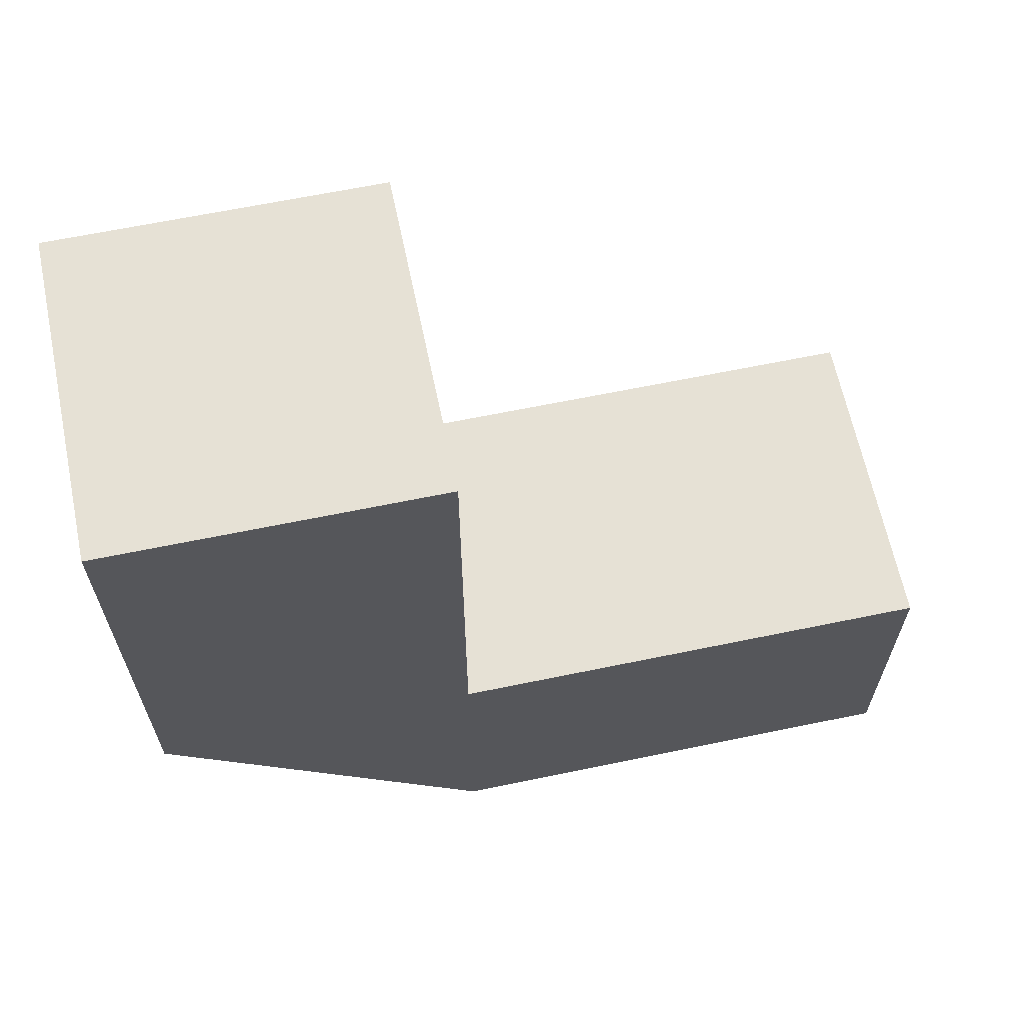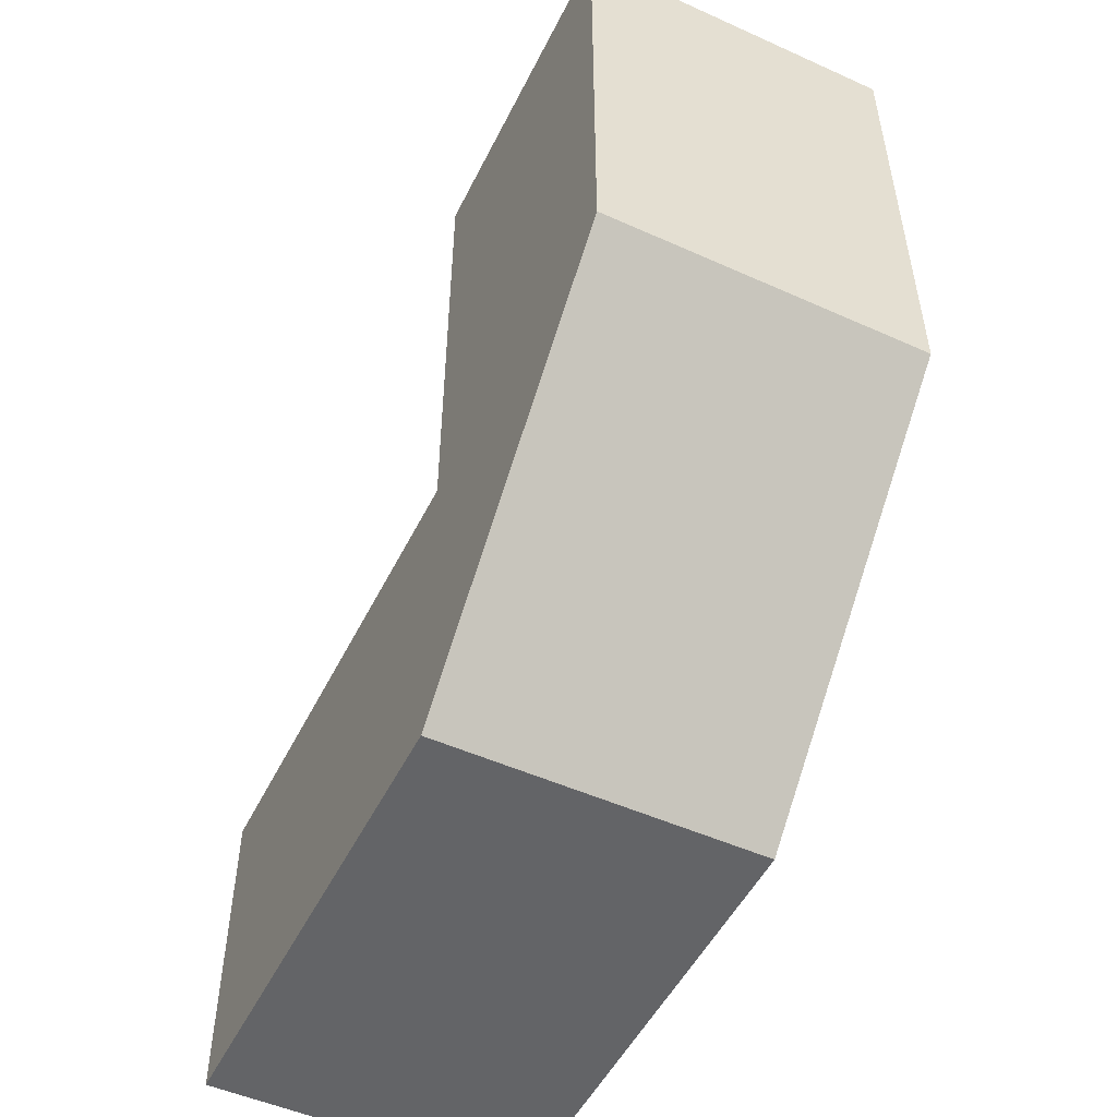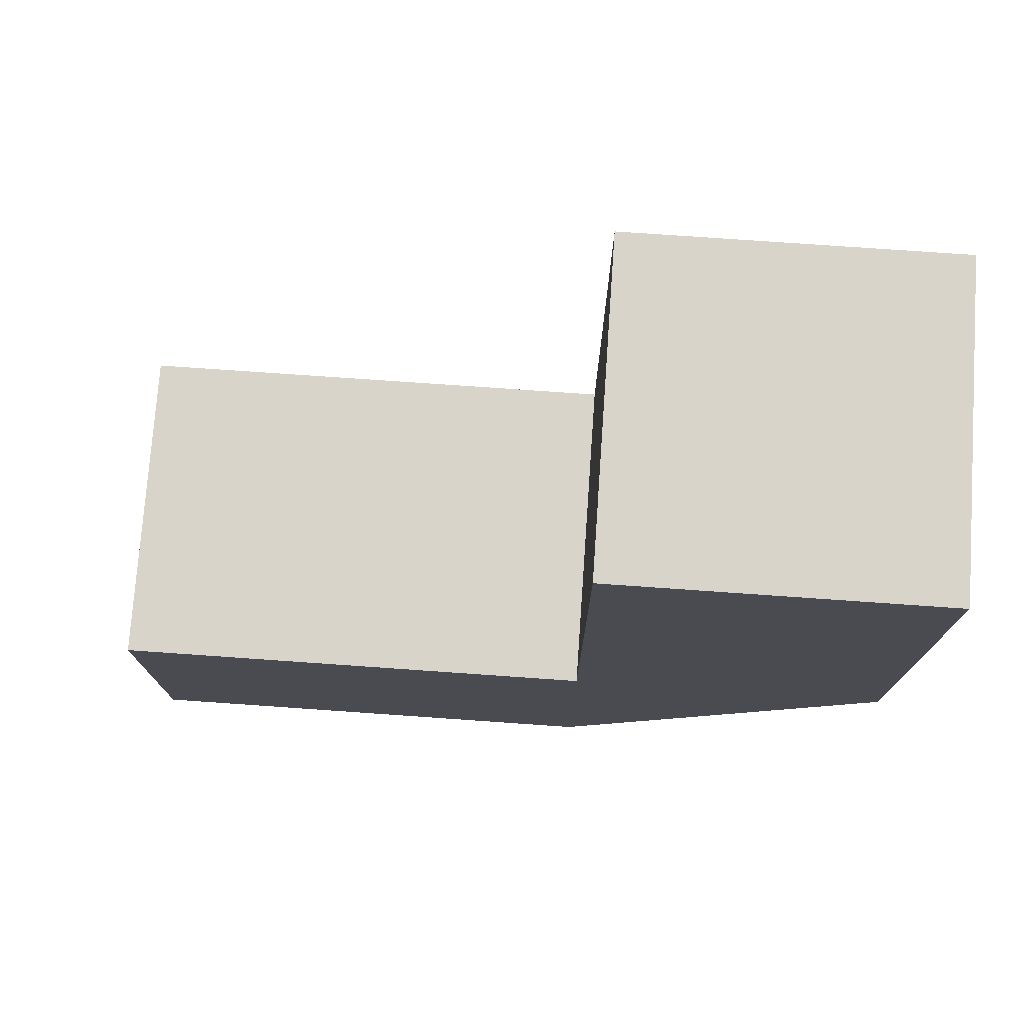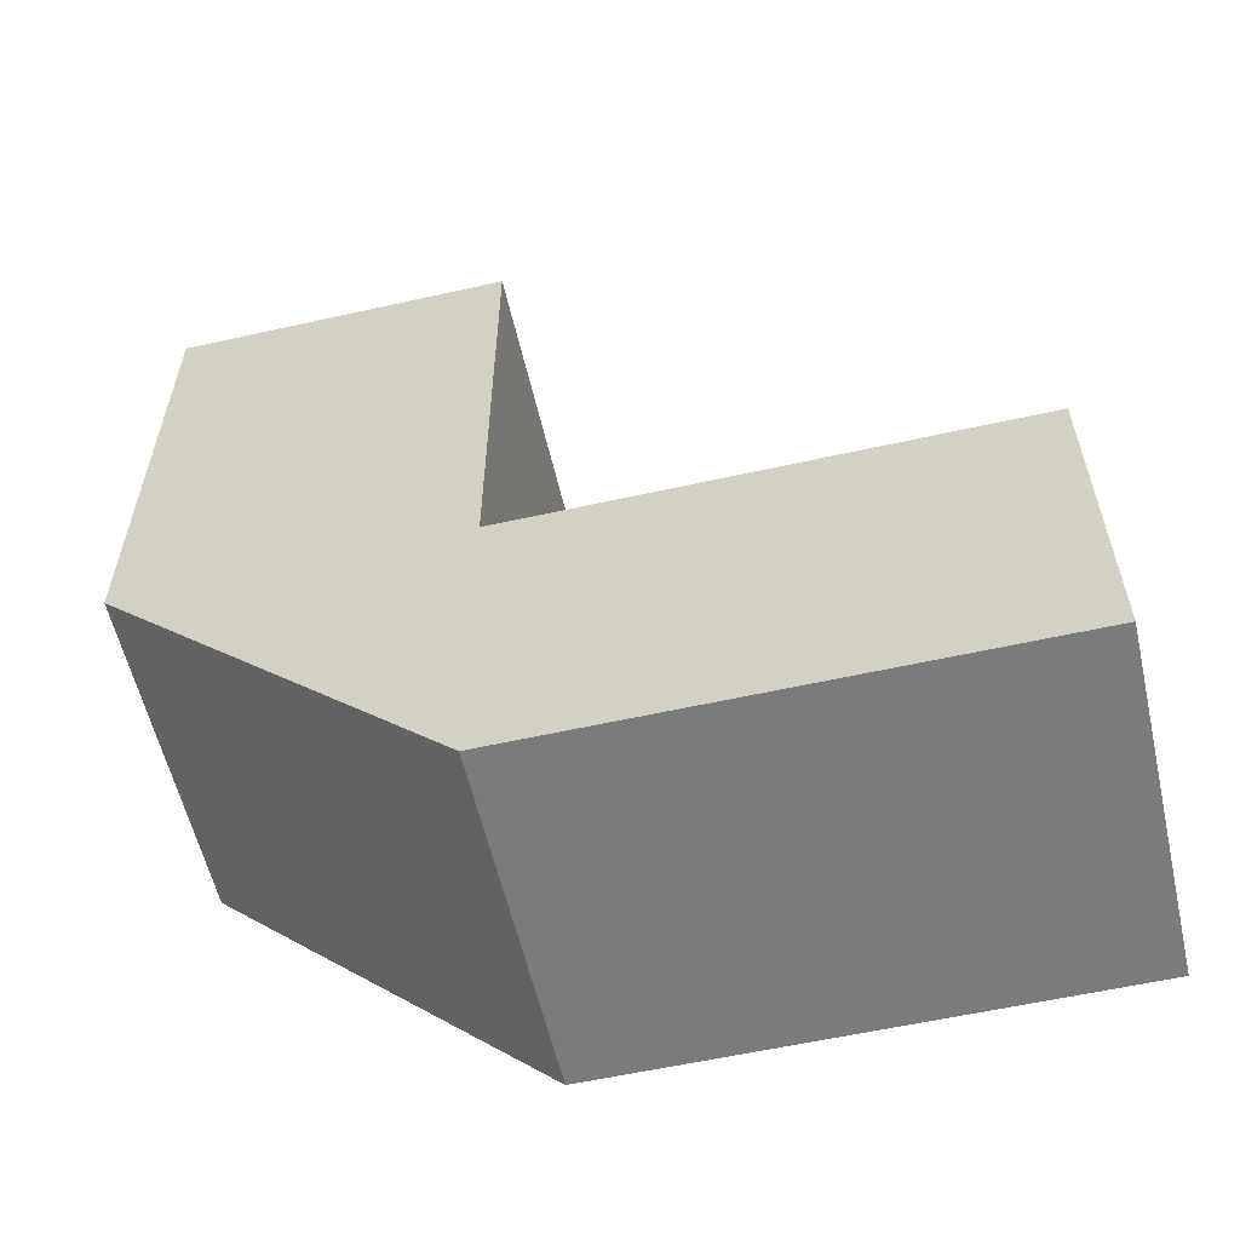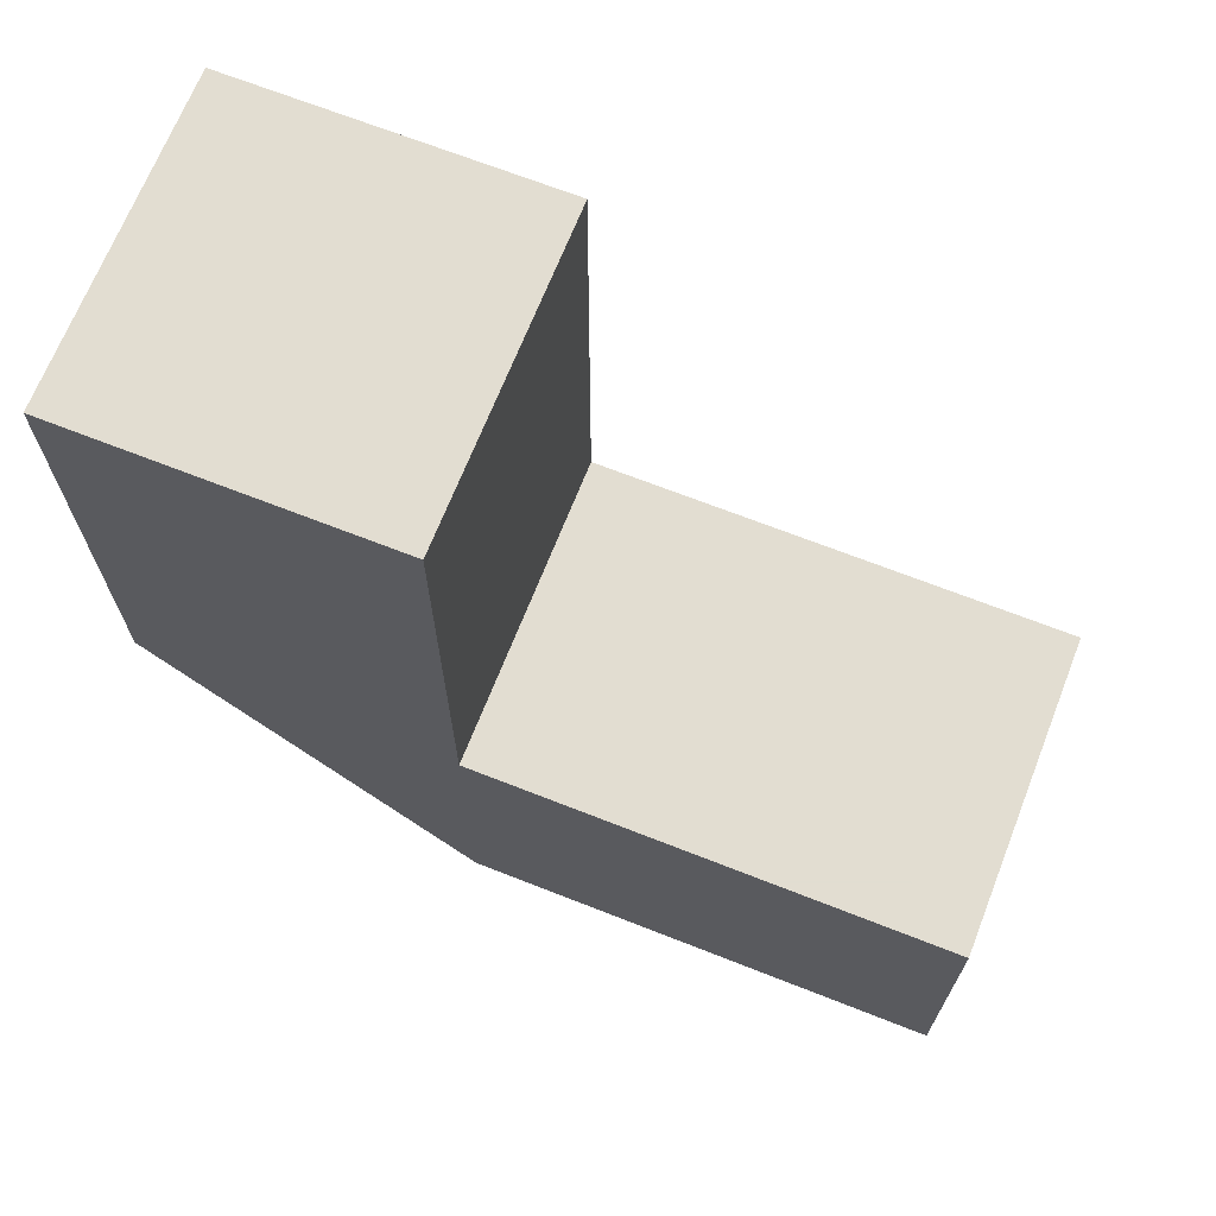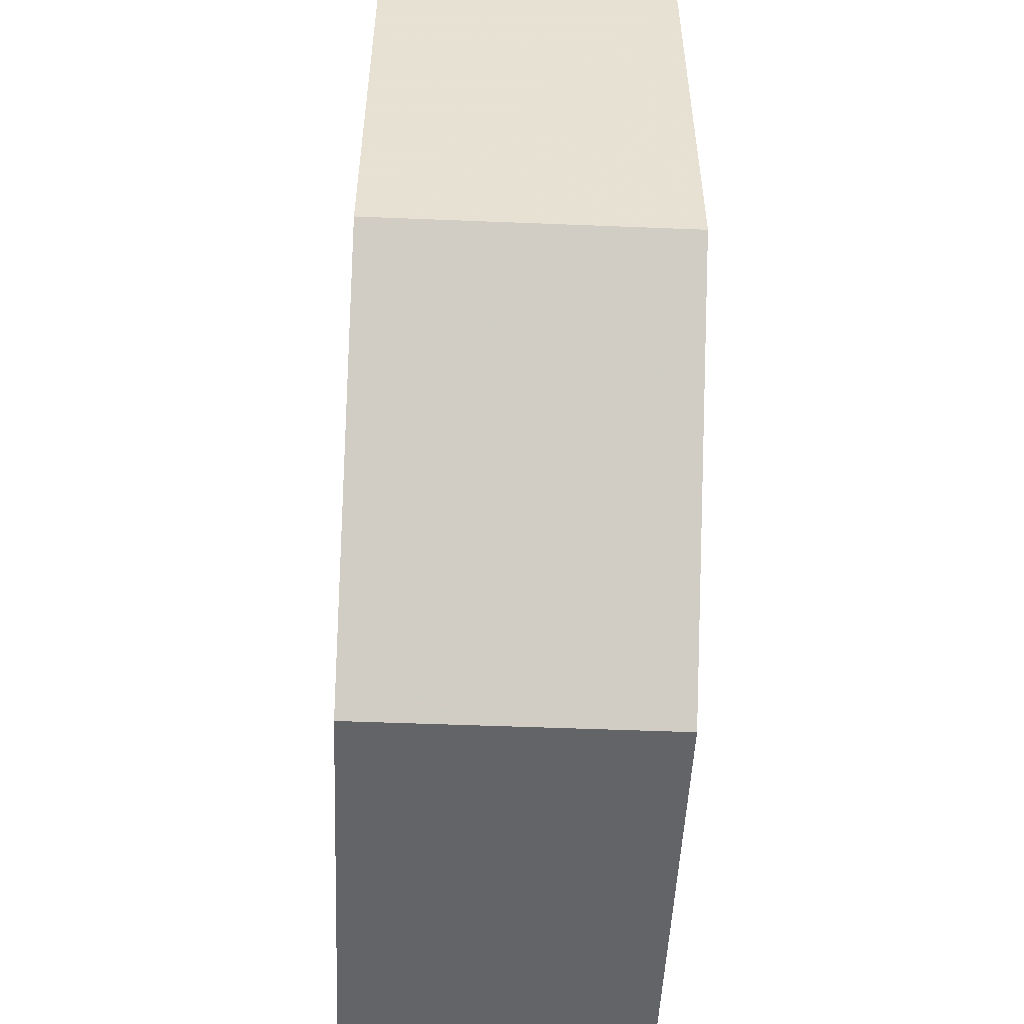
<metadata>
{"format":"obj","ext":"obj","renderer":"f3d","projection":"perspective","resolution":1024,"background":"white","views":[{"elev":64.3,"azim":78.2,"up":"+Z"},{"elev":-51.2,"azim":154.0,"up":"+Y"},{"elev":75.6,"azim":94.0,"up":"+Y"},{"elev":-58.3,"azim":103.0,"up":"+Z"},{"elev":68.6,"azim":111.5,"up":"+Z"},{"elev":-51.1,"azim":-2.5,"up":"+Z"}]}
</metadata>
<code>
v -0.125 0.5 -0.125
v -0.125 0.125 0.125
v -0.125 0.5 0.125
v -0.125 0.5 -0.125
v -0.125 0.125 -0.125
v -0.125 0.125 0.125
v -0.125 0.125 -0.125
v -0.125 -0.125 0.125
v -0.125 0.125 0.125
v -0.125 0.125 0.5
v -0.125 -0.125 0.125
v -0.125 -0.125 0.5
v -0.125 0.125 0.5
v -0.125 0.125 0.125
v -0.125 -0.125 0.125
v 0.125 0.5 -0.125
v 0.125 0.5 0.125
v 0.125 0.125 0.125
v 0.125 0.5 -0.125
v 0.125 0.125 0.125
v 0.125 0.125 -0.125
v 0.125 0.125 -0.125
v 0.125 0.125 0.125
v 0.125 -0.125 0.125
v 0.125 0.125 0.5
v 0.125 -0.125 0.5
v 0.125 -0.125 0.125
v 0.125 0.125 0.5
v 0.125 -0.125 0.125
v 0.125 0.125 0.125
v -0.125 0.5 -0.125
v -0.125 0.5 0.125
v 0.125 0.5 0.125
v 0.125 0.5 -0.125
v -0.125 0.5 -0.125
v 0.125 0.5 0.125
v -0.125 0.5 0.125
v -0.125 0.125 0.125
v 0.125 0.5 0.125
v 0.125 0.5 0.125
v -0.125 0.125 0.125
v 0.125 0.125 0.125
v -0.125 0.5 -0.125
v 0.125 0.5 -0.125
v -0.125 0.125 -0.125
v 0.125 0.5 -0.125
v 0.125 0.125 -0.125
v -0.125 0.125 -0.125
v -0.125 0.125 0.5
v -0.125 -0.125 0.5
v 0.125 -0.125 0.5
v 0.125 0.125 0.5
v -0.125 0.125 0.5
v 0.125 -0.125 0.5
v -0.125 -0.125 0.5
v -0.125 -0.125 0.125
v 0.125 -0.125 0.5
v -0.125 -0.125 0.125
v 0.125 -0.125 0.125
v 0.125 -0.125 0.5
v -0.125 0.125 0.5
v 0.125 0.125 0.5
v -0.125 0.125 0.125
v -0.125 0.125 0.125
v 0.125 0.125 0.5
v 0.125 0.125 0.125
v -0.125 0.125 -0.125
v 0.125 -0.125 0.125
v -0.125 -0.125 0.125
v 0.125 -0.125 0.125
v -0.125 0.125 -0.125
v 0.125 0.125 -0.125
f 1 2 3
f 4 5 6
f 7 8 9
f 10 11 12
f 13 14 15
f 16 17 18
f 19 20 21
f 22 23 24
f 25 26 27
f 28 29 30
f 31 32 33
f 34 35 36
f 37 38 39
f 40 41 42
f 43 44 45
f 46 47 48
f 49 50 51
f 52 53 54
f 55 56 57
f 58 59 60
f 61 62 63
f 64 65 66
f 67 68 69
f 70 71 72

</code>
